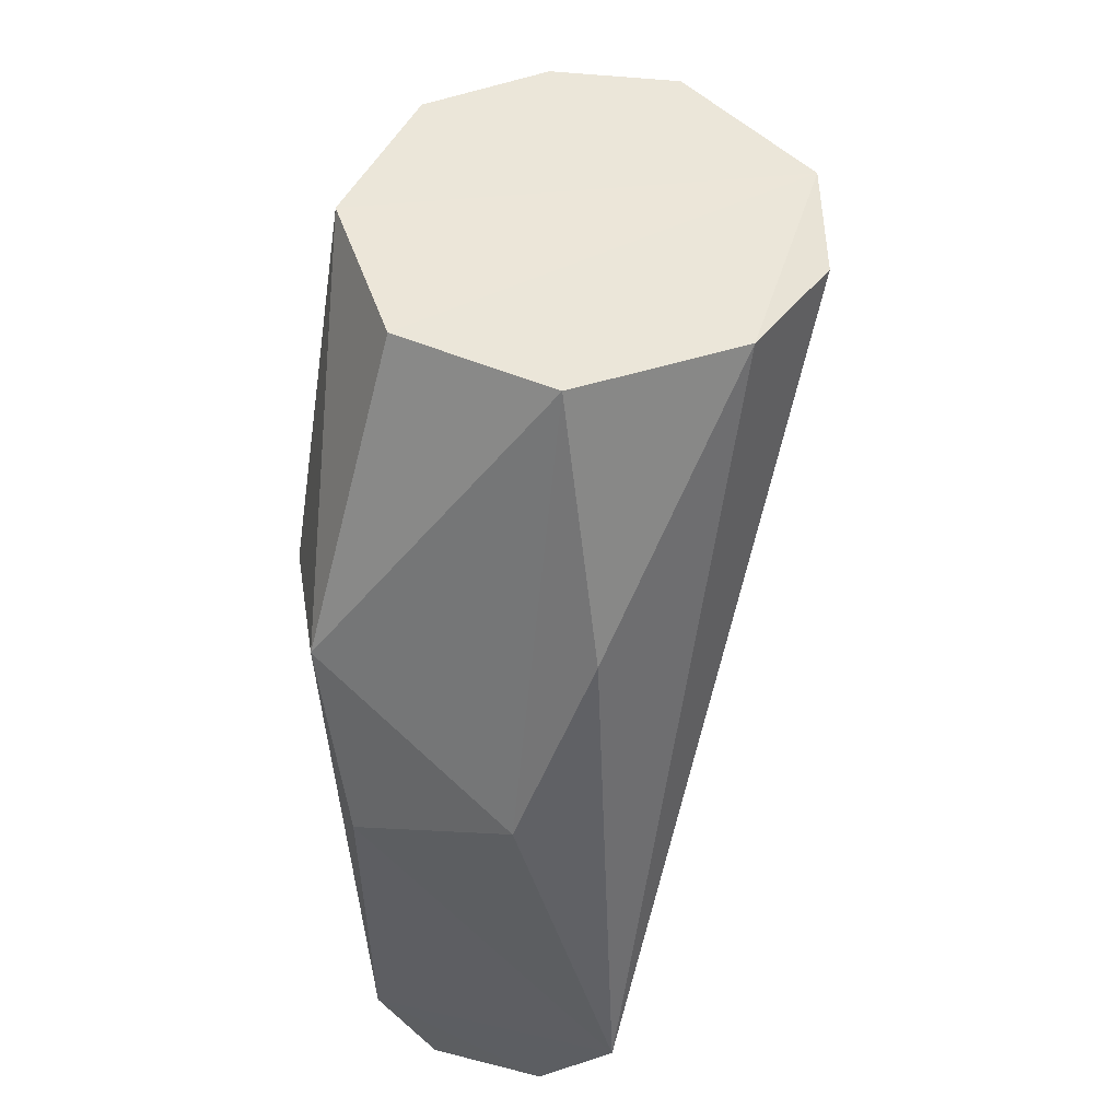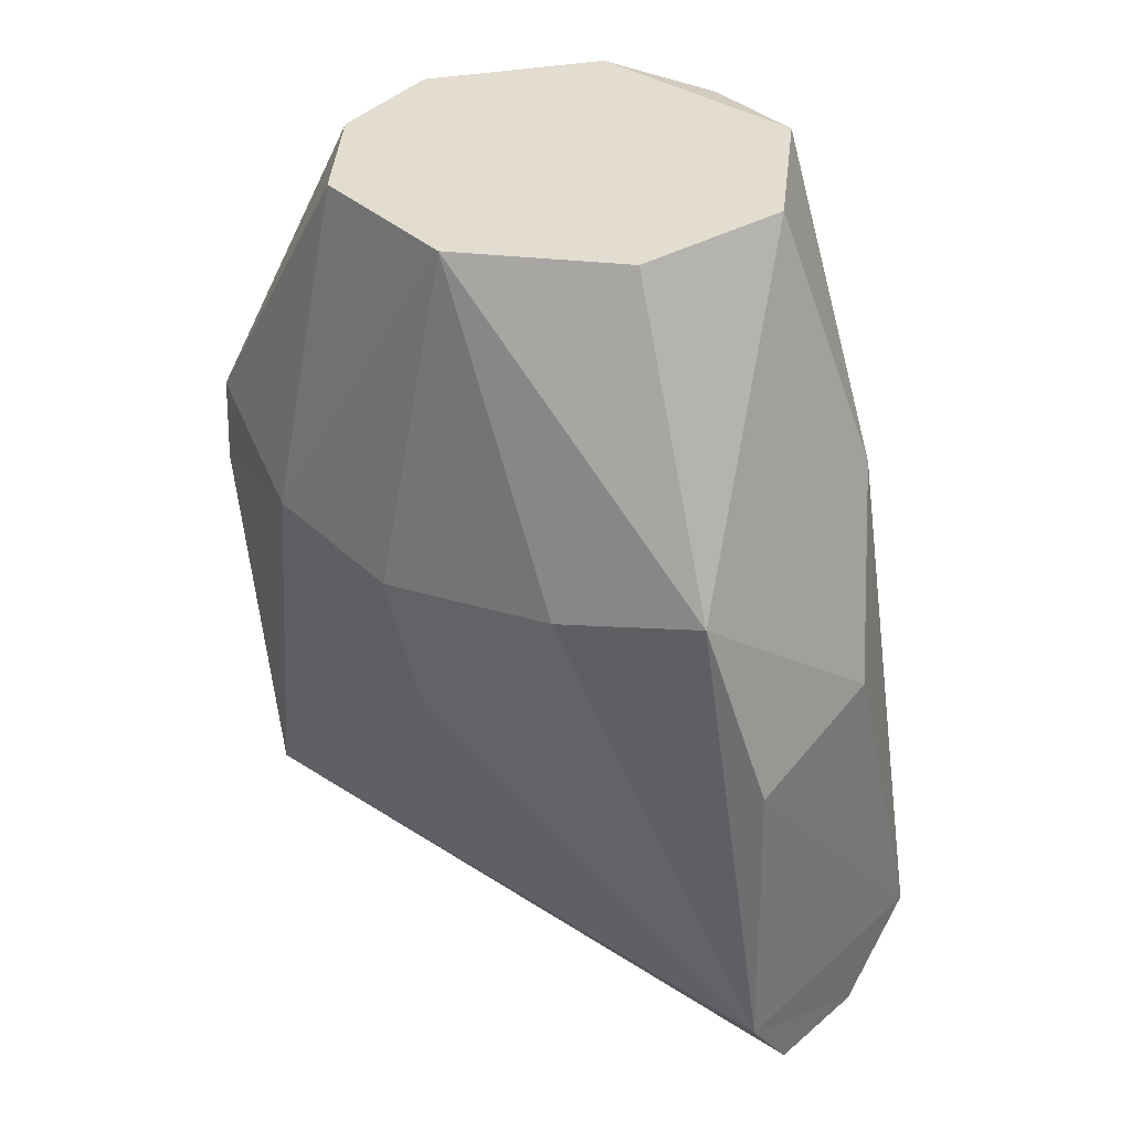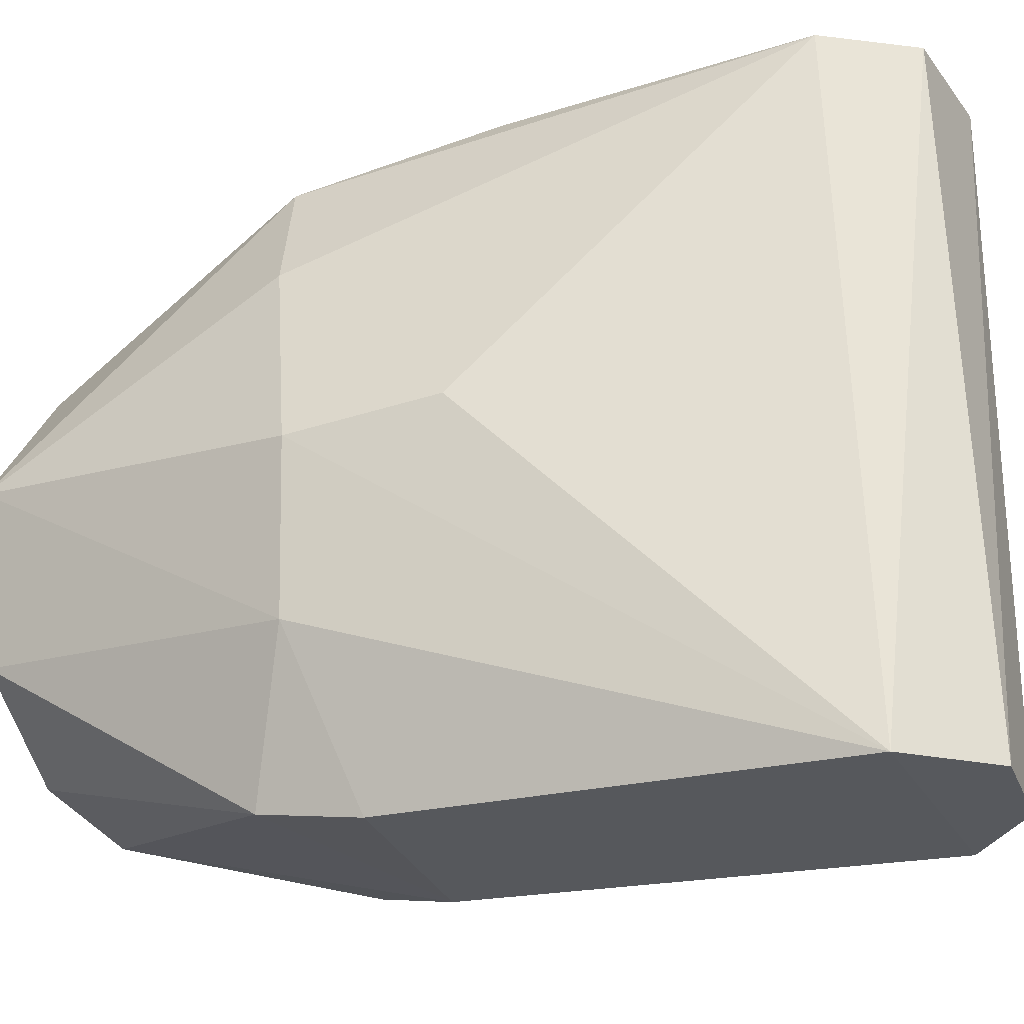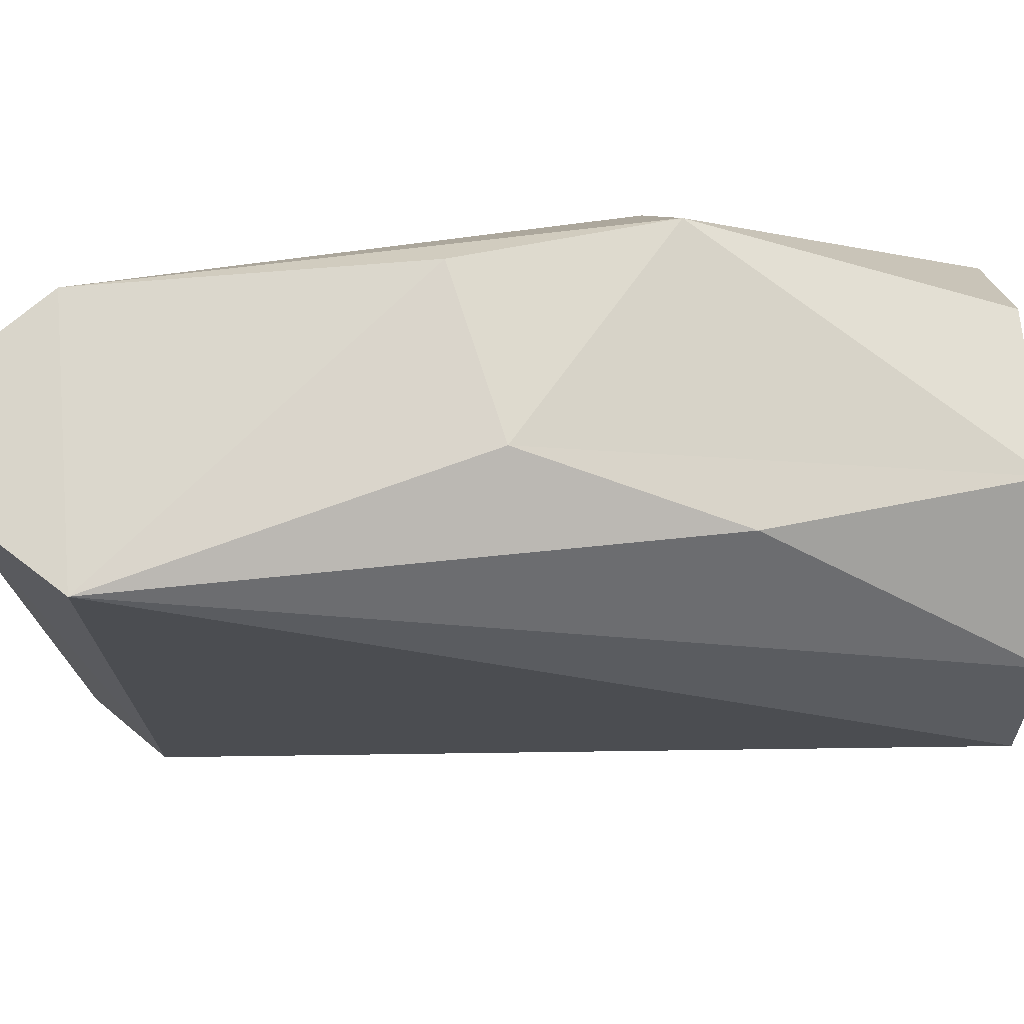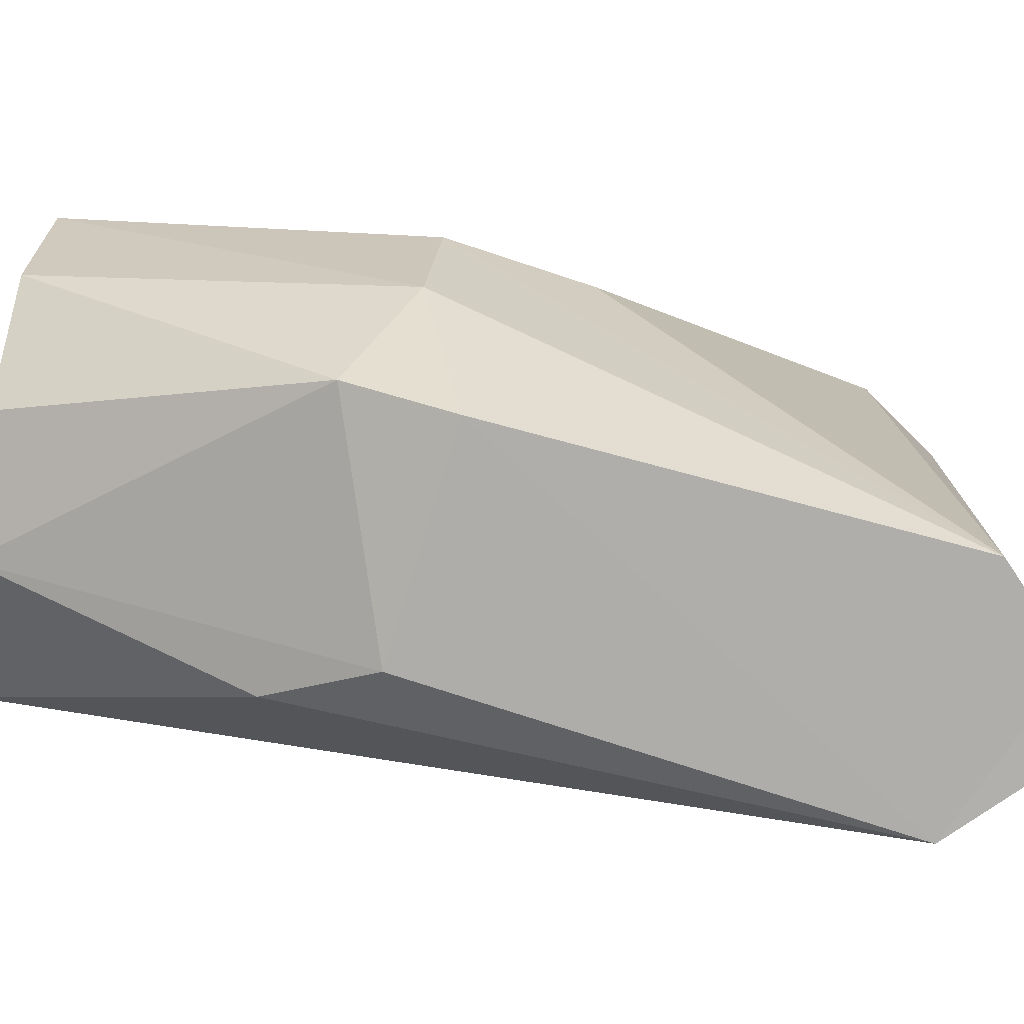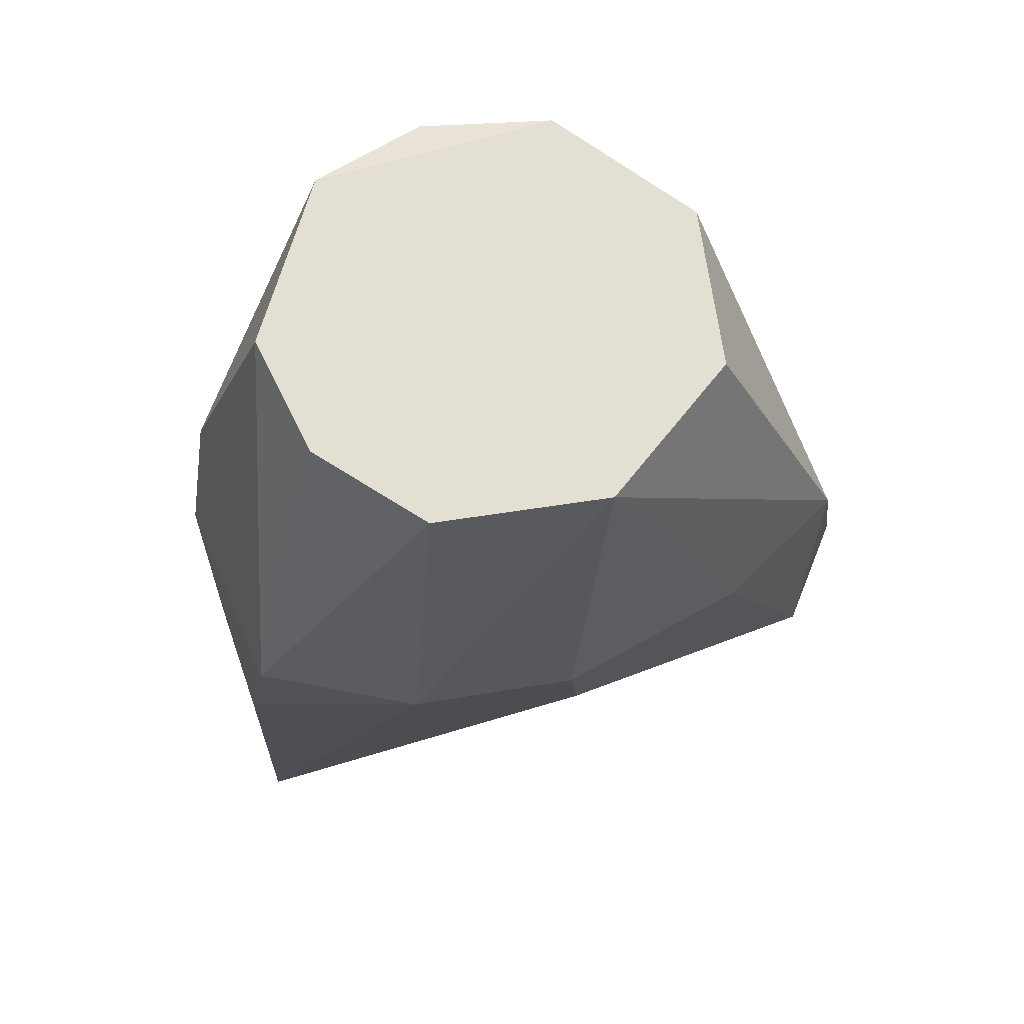
<metadata>
{"format":"obj","ext":"obj","renderer":"f3d","projection":"perspective","resolution":1024,"background":"white","views":[{"elev":48.0,"azim":14.7,"up":"+Y"},{"elev":35.0,"azim":-49.1,"up":"+Y"},{"elev":-27.9,"azim":-63.4,"up":"+Z"},{"elev":73.9,"azim":86.5,"up":"+Z"},{"elev":-77.2,"azim":-98.8,"up":"+Z"},{"elev":66.5,"azim":-108.8,"up":"+Y"}]}
</metadata>
<code>
v -0.06668 0.1211 -0.04682
v -0.06157 0.2173 0.0123
v -0.05307 0.217 -0.03476
v 0.03498 -0.01336 -0.09458
v 0.06384 0.2139 -5.9e-05
v 0.03692 -0.009374 0.1023
v -0.04901 0.1364 -0.08735
v -0.0734 0.1186 -0.000906
v -0.04928 0.1331 0.08872
v -0.03476 0.2169 0.05327
v -0.01142 -0.03644 -0.09303
v 0.01422 -0.0355 0.1011
v -0.01888 -0.03375 0.1013
v 0.01662 -0.03302 -0.09387
v 0.02762 0.1446 -0.08307
v 0.05434 0.217 -0.03293
v 0.05167 0.2173 0.03487
v 0.01155 0.217 -0.06235
v -0.03339 -0.01597 -0.09385
v -0.06612 0.07834 0.004345
v -0.06568 0.1265 0.05197
v 0.01111 0.217 0.06236
v 0.007589 0.08878 0.1007
v -0.03567 -0.0107 0.1018
v 0.0261 0.1447 0.08396
v -0.02392 0.217 -0.05774
v -0.03748 0.07712 0.1013
v 0.01458 0.1169 -0.09225
v -0.04634 0.1082 -0.09214
f 1 2 3
f 4 5 6
f 3 7 1
f 1 8 2
f 2 9 10
f 11 12 13
f 4 12 14
f 15 16 4
f 6 5 17
f 16 15 18
f 8 19 20
f 2 21 9
f 22 9 23
f 10 9 22
f 8 21 2
f 8 20 21
f 21 20 24
f 14 12 11
f 22 25 17
f 18 7 26
f 26 7 3
f 23 25 22
f 9 21 24
f 24 27 9
f 27 23 9
f 4 6 12
f 16 5 4
f 18 28 7
f 15 28 18
f 13 19 11
f 24 20 19
f 1 19 8
f 19 1 29
f 6 27 24
f 6 23 27
f 17 25 6
f 24 19 13
f 28 4 29
f 7 29 1
f 23 6 25
f 15 4 28
f 28 29 7
f 10 22 16
f 2 16 3
f 26 3 16
f 5 16 17
f 2 10 16
f 17 16 22
f 26 16 18
f 6 24 12
f 13 12 24
f 14 11 4
f 29 4 19
f 19 4 11

</code>
